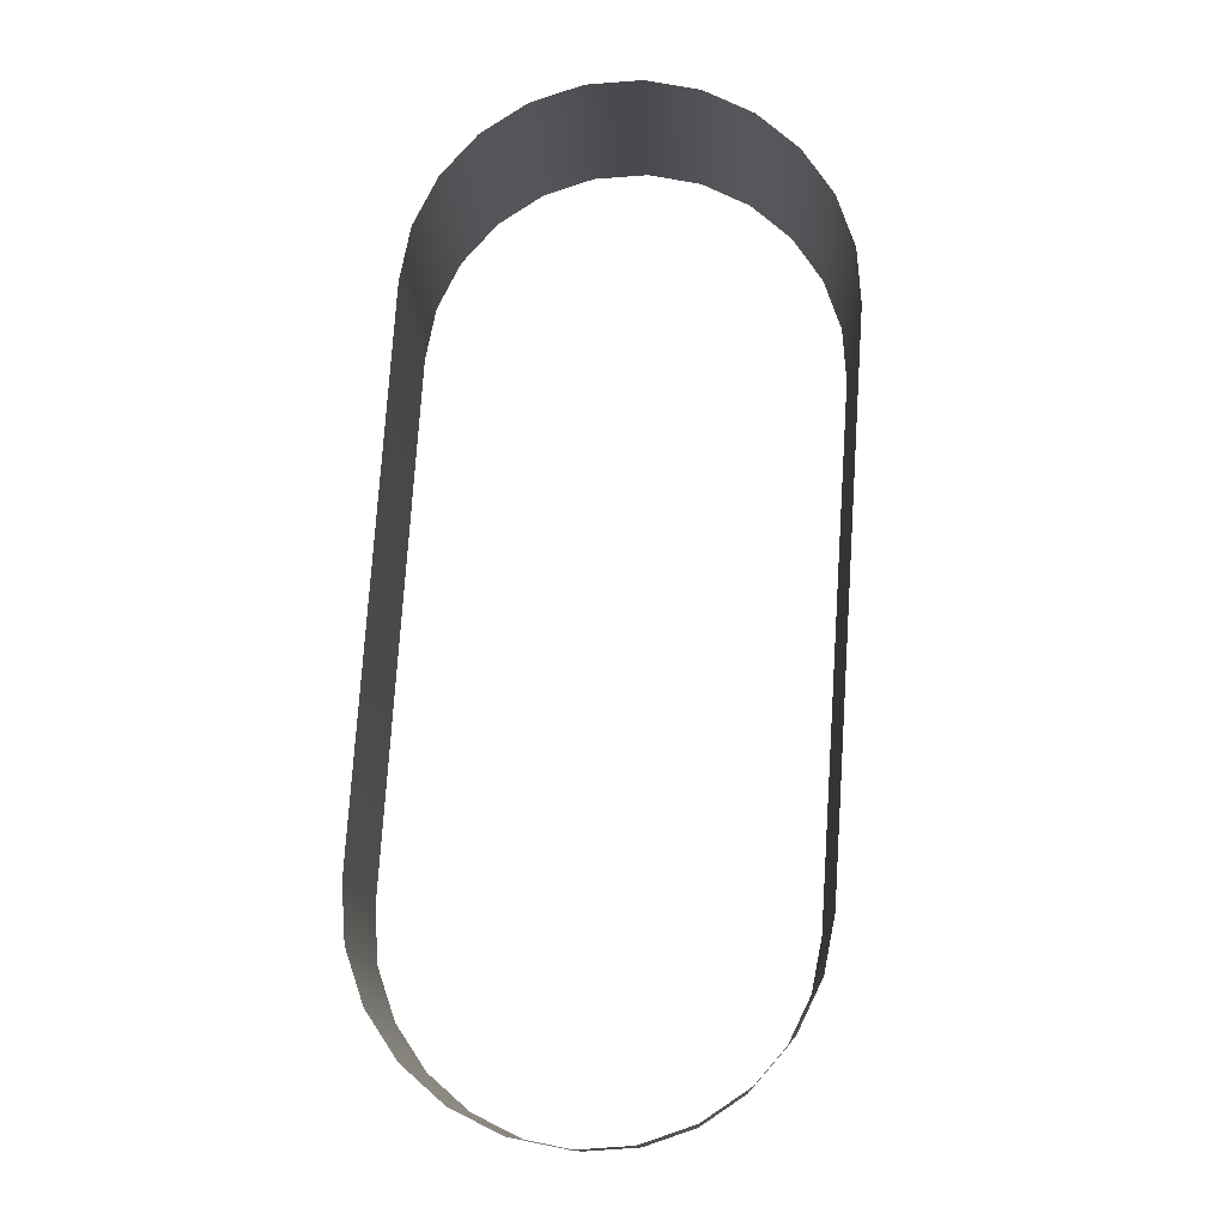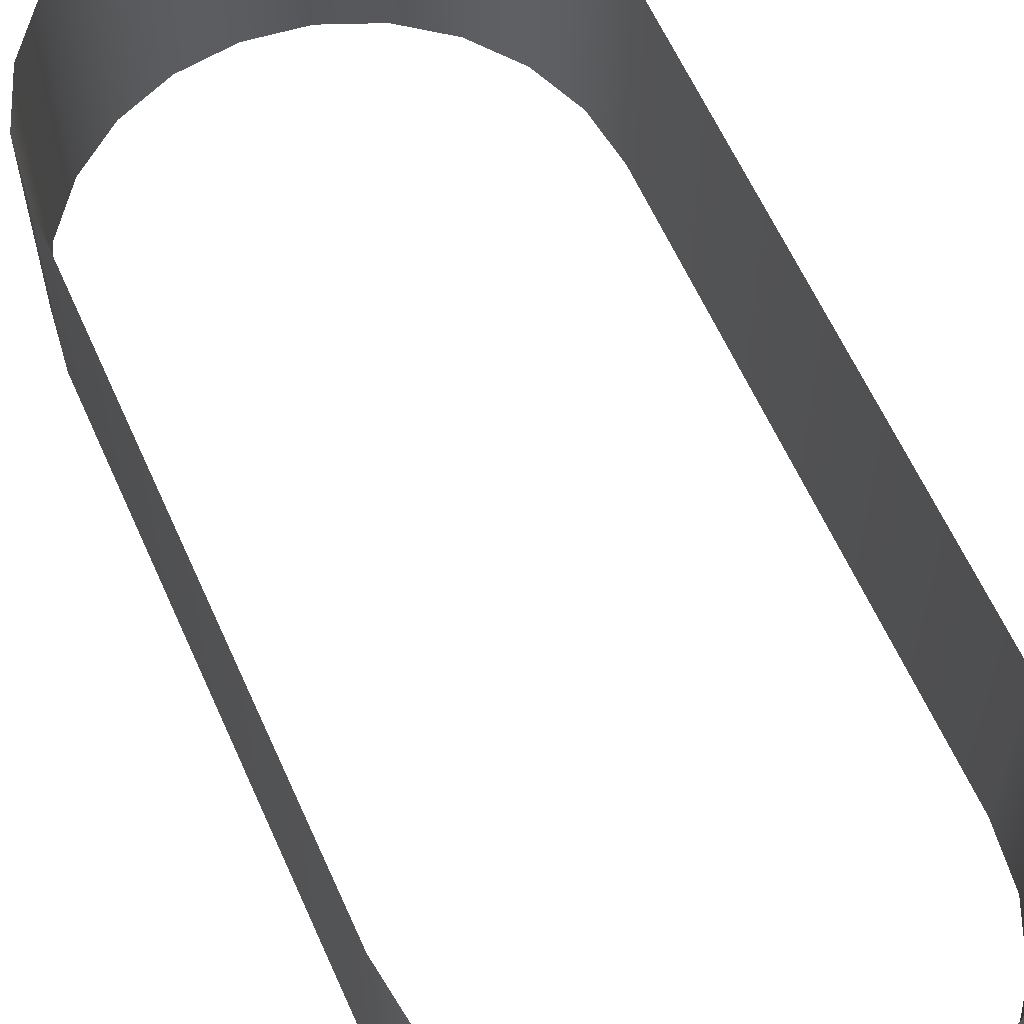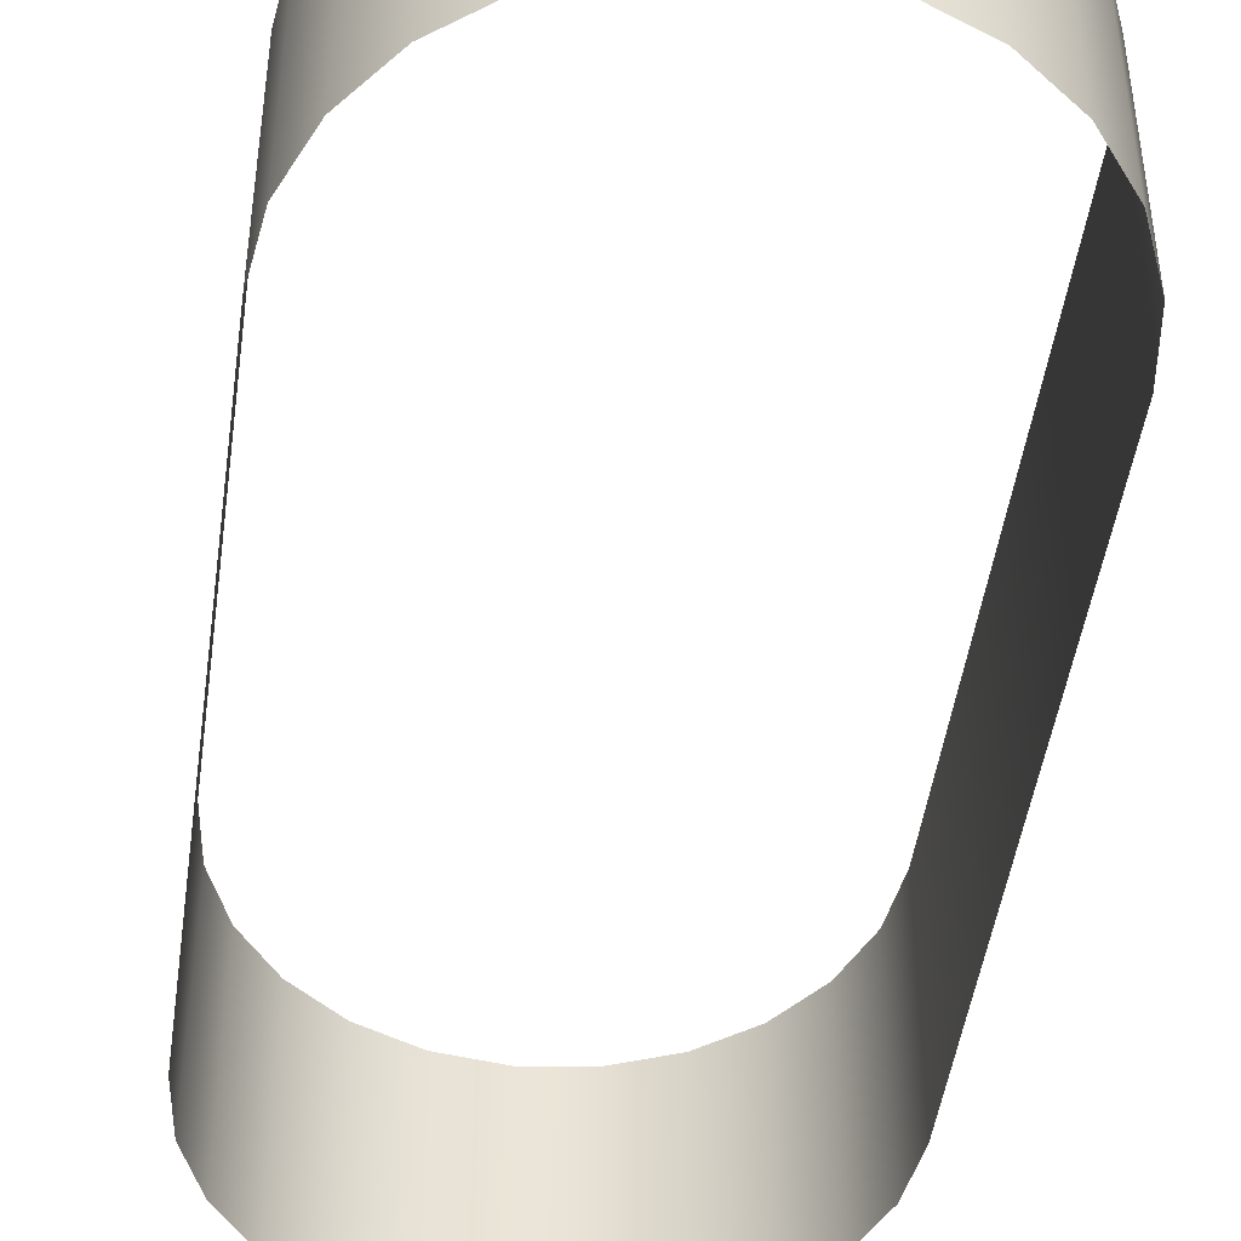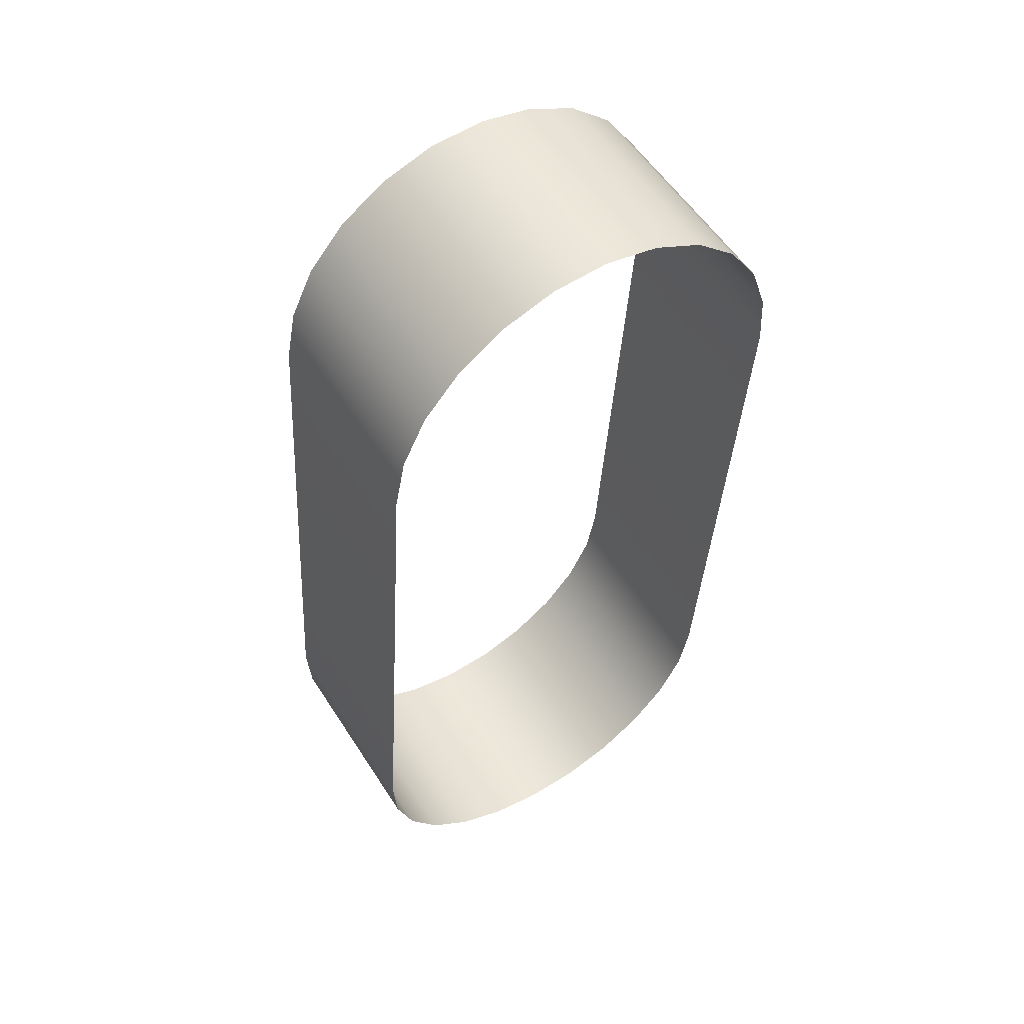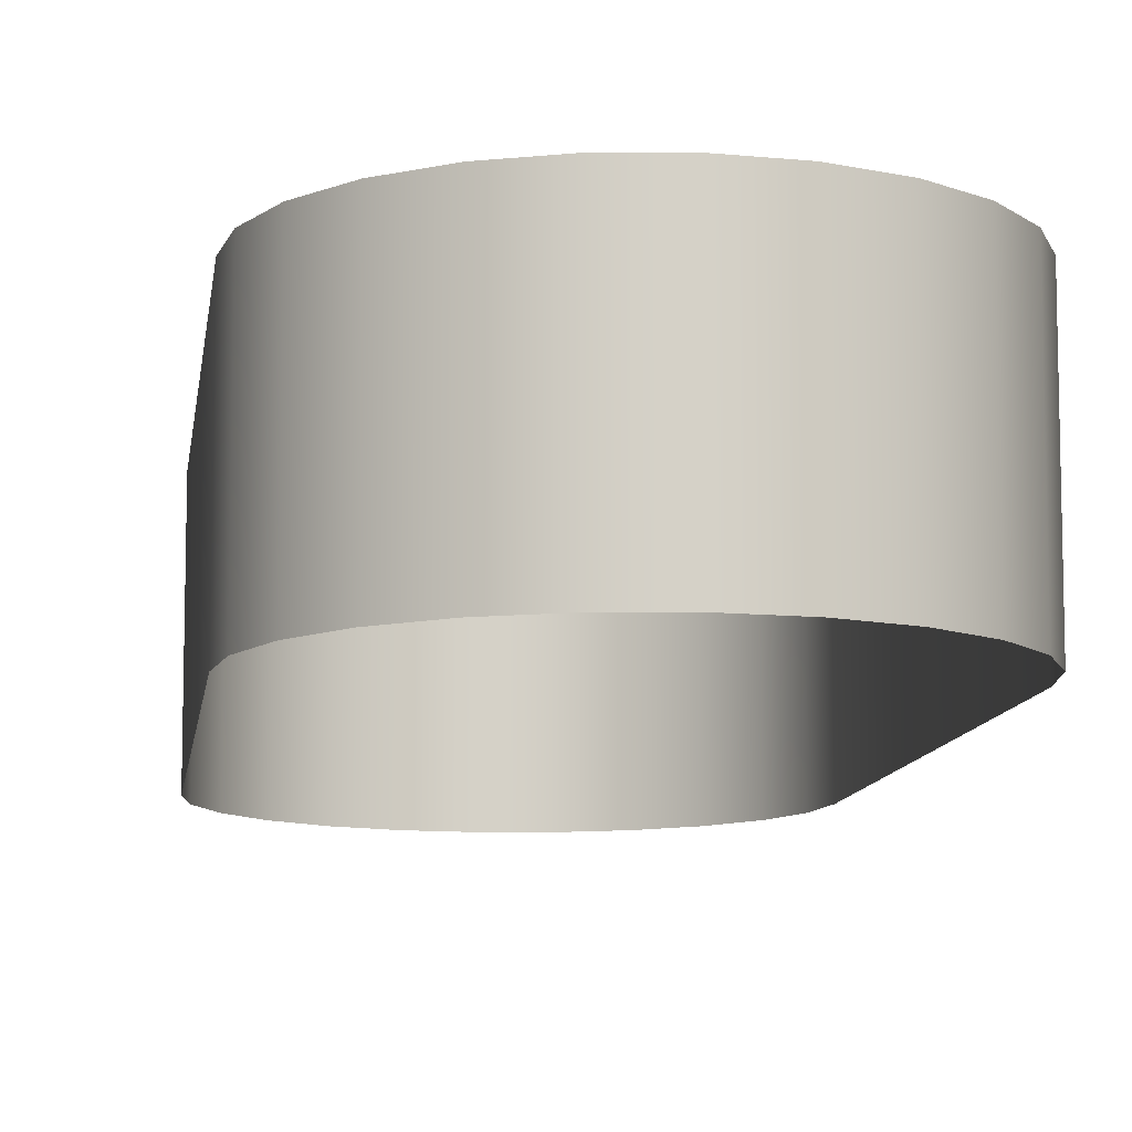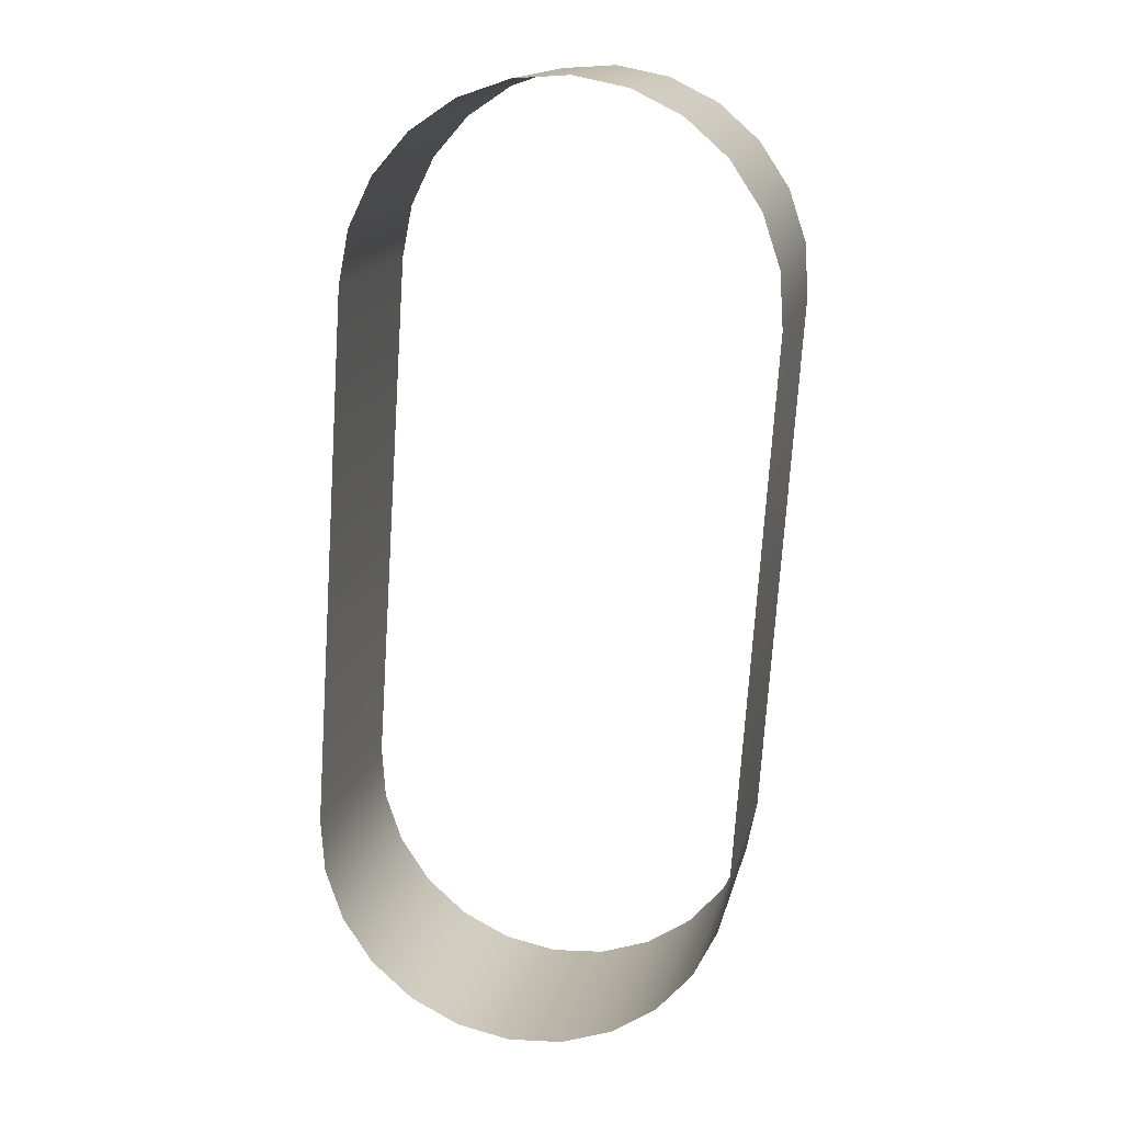
<metadata>
{"format":"obj","ext":"obj","renderer":"f3d","projection":"perspective","resolution":1024,"background":"white","views":[{"elev":-13.6,"azim":-178.0,"up":"+Z"},{"elev":61.7,"azim":152.2,"up":"+Y"},{"elev":-46.7,"azim":168.3,"up":"+Y"},{"elev":55.2,"azim":147.8,"up":"+Z"},{"elev":-9.9,"azim":-11.1,"up":"+Y"},{"elev":15.8,"azim":-167.4,"up":"+Z"}]}
</metadata>
<code>
o 3dw.47c68395a5775e10d9deb3f829cc2475/Model/Component_18_1/Component_18/mesh1/mesh1-geometry/material_9/component_17#mesh1-geometry
v -0.237 0.7588 -0.5127
v -0.2342 0.748 -0.5129
v -0.2342 0.7588 -0.5129
v -0.2398 0.7588 -0.5133
v -0.237 0.748 -0.5127
v -0.237 0.7588 -0.5127
v -0.2365 0.748 -0.5625
v -0.2337 0.7588 -0.5627
v -0.2337 0.748 -0.5627
v -0.2337 0.748 -0.5627
v -0.2309 0.7588 -0.5621
v -0.2309 0.748 -0.5621
v -0.2342 0.748 -0.5129
v -0.237 0.7588 -0.5127
v -0.237 0.748 -0.5127
v -0.2315 0.748 -0.5138
v -0.2342 0.7588 -0.5129
v -0.2342 0.748 -0.5129
v -0.237 0.748 -0.5127
v -0.2398 0.7588 -0.5133
v -0.2398 0.748 -0.5133
v -0.2337 0.7588 -0.5627
v -0.2365 0.748 -0.5625
v -0.2365 0.7588 -0.5625
v -0.2309 0.7588 -0.5621
v -0.2337 0.748 -0.5627
v -0.2337 0.7588 -0.5627
v -0.2284 0.7588 -0.5609
v -0.2309 0.748 -0.5621
v -0.2309 0.7588 -0.5621
v -0.2342 0.7588 -0.5129
v -0.2315 0.748 -0.5138
v -0.2315 0.7588 -0.5138
v -0.2424 0.7588 -0.5146
v -0.2398 0.748 -0.5133
v -0.2398 0.7588 -0.5133
v -0.2392 0.748 -0.5616
v -0.2365 0.7588 -0.5625
v -0.2365 0.748 -0.5625
v -0.2309 0.748 -0.5621
v -0.2284 0.7588 -0.5609
v -0.2284 0.748 -0.5609
v -0.2291 0.748 -0.5154
v -0.2315 0.7588 -0.5138
v -0.2315 0.748 -0.5138
v -0.2398 0.748 -0.5133
v -0.2424 0.7588 -0.5146
v -0.2424 0.748 -0.5146
v -0.2424 0.748 -0.5146
v -0.2445 0.7588 -0.5164
v -0.2445 0.748 -0.5164
v -0.2365 0.7588 -0.5625
v -0.2392 0.748 -0.5616
v -0.2392 0.7588 -0.5616
v -0.2416 0.748 -0.56
v -0.2392 0.7588 -0.5616
v -0.2392 0.748 -0.5616
v -0.2392 0.7588 -0.5616
v -0.2416 0.748 -0.56
v -0.2416 0.7588 -0.56
v -0.2262 0.7588 -0.559
v -0.2284 0.748 -0.5609
v -0.2284 0.7588 -0.5609
v -0.2315 0.7588 -0.5138
v -0.2291 0.748 -0.5154
v -0.2291 0.7588 -0.5154
v -0.2445 0.7588 -0.5164
v -0.2424 0.748 -0.5146
v -0.2424 0.7588 -0.5146
v -0.2445 0.7588 -0.5164
v -0.2461 0.748 -0.5188
v -0.2445 0.748 -0.5164
v -0.2416 0.748 -0.56
v -0.2435 0.7588 -0.5579
v -0.2416 0.7588 -0.56
v -0.2284 0.748 -0.5609
v -0.2262 0.7588 -0.559
v -0.2262 0.748 -0.559
v -0.2291 0.748 -0.5154
v -0.2273 0.7588 -0.5176
v -0.2291 0.7588 -0.5154
v -0.2461 0.748 -0.5188
v -0.2445 0.7588 -0.5164
v -0.2461 0.7588 -0.5188
v -0.2435 0.7588 -0.5579
v -0.2416 0.748 -0.56
v -0.2435 0.748 -0.5579
v -0.2262 0.7588 -0.559
v -0.2247 0.748 -0.5566
v -0.2262 0.748 -0.559
v -0.2273 0.7588 -0.5176
v -0.2291 0.748 -0.5154
v -0.2273 0.748 -0.5176
v -0.2461 0.7588 -0.5188
v -0.247 0.748 -0.5215
v -0.2461 0.748 -0.5188
v -0.2435 0.748 -0.5579
v -0.2447 0.7588 -0.5553
v -0.2435 0.7588 -0.5579
v -0.2247 0.748 -0.5566
v -0.2262 0.7588 -0.559
v -0.2247 0.7588 -0.5566
v -0.2273 0.748 -0.5176
v -0.226 0.7588 -0.5201
v -0.2273 0.7588 -0.5176
v -0.247 0.748 -0.5215
v -0.2461 0.7588 -0.5188
v -0.247 0.7588 -0.5215
v -0.2447 0.7588 -0.5553
v -0.2435 0.748 -0.5579
v -0.2447 0.748 -0.5553
v -0.2247 0.7588 -0.5566
v -0.2238 0.748 -0.5539
v -0.2247 0.748 -0.5566
v -0.226 0.7588 -0.5201
v -0.2273 0.748 -0.5176
v -0.226 0.748 -0.5201
v -0.247 0.7588 -0.5215
v -0.2472 0.748 -0.5243
v -0.247 0.748 -0.5215
v -0.2447 0.748 -0.5553
v -0.2453 0.7588 -0.5526
v -0.2447 0.7588 -0.5553
v -0.2238 0.748 -0.5539
v -0.2247 0.7588 -0.5566
v -0.2238 0.7588 -0.5539
v -0.226 0.748 -0.5201
v -0.2254 0.7588 -0.5229
v -0.226 0.7588 -0.5201
v -0.2472 0.748 -0.5243
v -0.247 0.7588 -0.5215
v -0.2472 0.7588 -0.5243
v -0.2453 0.7588 -0.5526
v -0.2447 0.748 -0.5553
v -0.2453 0.748 -0.5526
v -0.2238 0.7588 -0.5539
v -0.2236 0.748 -0.5511
v -0.2238 0.748 -0.5539
v -0.2254 0.7588 -0.5229
v -0.226 0.748 -0.5201
v -0.2254 0.748 -0.5229
v -0.2472 0.7588 -0.5243
v -0.2453 0.748 -0.5526
v -0.2472 0.748 -0.5243
v -0.2453 0.748 -0.5526
v -0.2472 0.7588 -0.5243
v -0.2453 0.7588 -0.5526
v -0.2236 0.748 -0.5511
v -0.2238 0.7588 -0.5539
v -0.2236 0.7588 -0.5511
v -0.2254 0.748 -0.5229
v -0.2236 0.7588 -0.5511
v -0.2254 0.7588 -0.5229
v -0.2236 0.7588 -0.5511
v -0.2254 0.748 -0.5229
v -0.2236 0.748 -0.5511
v -0.2342 0.7588 -0.5129
v -0.2342 0.748 -0.5129
v -0.237 0.7588 -0.5127
v -0.237 0.7588 -0.5127
v -0.237 0.748 -0.5127
v -0.2398 0.7588 -0.5133
v -0.2337 0.748 -0.5627
v -0.2337 0.7588 -0.5627
v -0.2365 0.748 -0.5625
v -0.2309 0.748 -0.5621
v -0.2309 0.7588 -0.5621
v -0.2337 0.748 -0.5627
v -0.237 0.748 -0.5127
v -0.237 0.7588 -0.5127
v -0.2342 0.748 -0.5129
v -0.2342 0.748 -0.5129
v -0.2342 0.7588 -0.5129
v -0.2315 0.748 -0.5138
v -0.2398 0.748 -0.5133
v -0.2398 0.7588 -0.5133
v -0.237 0.748 -0.5127
v -0.2365 0.7588 -0.5625
v -0.2365 0.748 -0.5625
v -0.2337 0.7588 -0.5627
v -0.2337 0.7588 -0.5627
v -0.2337 0.748 -0.5627
v -0.2309 0.7588 -0.5621
v -0.2309 0.7588 -0.5621
v -0.2309 0.748 -0.5621
v -0.2284 0.7588 -0.5609
v -0.2315 0.7588 -0.5138
v -0.2315 0.748 -0.5138
v -0.2342 0.7588 -0.5129
v -0.2398 0.7588 -0.5133
v -0.2398 0.748 -0.5133
v -0.2424 0.7588 -0.5146
v -0.2365 0.748 -0.5625
v -0.2365 0.7588 -0.5625
v -0.2392 0.748 -0.5616
v -0.2284 0.748 -0.5609
v -0.2284 0.7588 -0.5609
v -0.2309 0.748 -0.5621
v -0.2315 0.748 -0.5138
v -0.2315 0.7588 -0.5138
v -0.2291 0.748 -0.5154
v -0.2424 0.748 -0.5146
v -0.2424 0.7588 -0.5146
v -0.2398 0.748 -0.5133
v -0.2445 0.748 -0.5164
v -0.2445 0.7588 -0.5164
v -0.2424 0.748 -0.5146
v -0.2392 0.7588 -0.5616
v -0.2392 0.748 -0.5616
v -0.2365 0.7588 -0.5625
v -0.2392 0.748 -0.5616
v -0.2392 0.7588 -0.5616
v -0.2416 0.748 -0.56
v -0.2416 0.7588 -0.56
v -0.2416 0.748 -0.56
v -0.2392 0.7588 -0.5616
v -0.2284 0.7588 -0.5609
v -0.2284 0.748 -0.5609
v -0.2262 0.7588 -0.559
v -0.2291 0.7588 -0.5154
v -0.2291 0.748 -0.5154
v -0.2315 0.7588 -0.5138
v -0.2424 0.7588 -0.5146
v -0.2424 0.748 -0.5146
v -0.2445 0.7588 -0.5164
v -0.2445 0.748 -0.5164
v -0.2461 0.748 -0.5188
v -0.2445 0.7588 -0.5164
v -0.2416 0.7588 -0.56
v -0.2435 0.7588 -0.5579
v -0.2416 0.748 -0.56
v -0.2262 0.748 -0.559
v -0.2262 0.7588 -0.559
v -0.2284 0.748 -0.5609
v -0.2291 0.7588 -0.5154
v -0.2273 0.7588 -0.5176
v -0.2291 0.748 -0.5154
v -0.2461 0.7588 -0.5188
v -0.2445 0.7588 -0.5164
v -0.2461 0.748 -0.5188
v -0.2435 0.748 -0.5579
v -0.2416 0.748 -0.56
v -0.2435 0.7588 -0.5579
v -0.2262 0.748 -0.559
v -0.2247 0.748 -0.5566
v -0.2262 0.7588 -0.559
v -0.2273 0.748 -0.5176
v -0.2291 0.748 -0.5154
v -0.2273 0.7588 -0.5176
v -0.2461 0.748 -0.5188
v -0.247 0.748 -0.5215
v -0.2461 0.7588 -0.5188
v -0.2435 0.7588 -0.5579
v -0.2447 0.7588 -0.5553
v -0.2435 0.748 -0.5579
v -0.2247 0.7588 -0.5566
v -0.2262 0.7588 -0.559
v -0.2247 0.748 -0.5566
v -0.2273 0.7588 -0.5176
v -0.226 0.7588 -0.5201
v -0.2273 0.748 -0.5176
v -0.247 0.7588 -0.5215
v -0.2461 0.7588 -0.5188
v -0.247 0.748 -0.5215
v -0.2447 0.748 -0.5553
v -0.2435 0.748 -0.5579
v -0.2447 0.7588 -0.5553
v -0.2247 0.748 -0.5566
v -0.2238 0.748 -0.5539
v -0.2247 0.7588 -0.5566
v -0.226 0.748 -0.5201
v -0.2273 0.748 -0.5176
v -0.226 0.7588 -0.5201
v -0.247 0.748 -0.5215
v -0.2472 0.748 -0.5243
v -0.247 0.7588 -0.5215
v -0.2447 0.7588 -0.5553
v -0.2453 0.7588 -0.5526
v -0.2447 0.748 -0.5553
v -0.2238 0.7588 -0.5539
v -0.2247 0.7588 -0.5566
v -0.2238 0.748 -0.5539
v -0.226 0.7588 -0.5201
v -0.2254 0.7588 -0.5229
v -0.226 0.748 -0.5201
v -0.2472 0.7588 -0.5243
v -0.247 0.7588 -0.5215
v -0.2472 0.748 -0.5243
v -0.2453 0.748 -0.5526
v -0.2447 0.748 -0.5553
v -0.2453 0.7588 -0.5526
v -0.2238 0.748 -0.5539
v -0.2236 0.748 -0.5511
v -0.2238 0.7588 -0.5539
v -0.2254 0.748 -0.5229
v -0.226 0.748 -0.5201
v -0.2254 0.7588 -0.5229
v -0.2472 0.748 -0.5243
v -0.2453 0.748 -0.5526
v -0.2472 0.7588 -0.5243
v -0.2453 0.7588 -0.5526
v -0.2472 0.7588 -0.5243
v -0.2453 0.748 -0.5526
v -0.2236 0.7588 -0.5511
v -0.2238 0.7588 -0.5539
v -0.2236 0.748 -0.5511
v -0.2254 0.7588 -0.5229
v -0.2236 0.7588 -0.5511
v -0.2254 0.748 -0.5229
v -0.2236 0.748 -0.5511
v -0.2254 0.748 -0.5229
v -0.2236 0.7588 -0.5511
f 1 2 3
f 4 5 6
f 7 8 9
f 10 11 12
f 13 14 15
f 16 17 18
f 19 20 21
f 22 23 24
f 25 26 27
f 28 29 30
f 31 32 33
f 34 35 36
f 37 38 39
f 40 41 42
f 43 44 45
f 46 47 48
f 49 50 51
f 52 53 54
f 55 56 57
f 58 59 60
f 61 62 63
f 64 65 66
f 67 68 69
f 70 71 72
f 73 74 75
f 76 77 78
f 79 80 81
f 82 83 84
f 85 86 87
f 88 89 90
f 91 92 93
f 94 95 96
f 97 98 99
f 100 101 102
f 103 104 105
f 106 107 108
f 109 110 111
f 112 113 114
f 115 116 117
f 118 119 120
f 121 122 123
f 124 125 126
f 127 128 129
f 130 131 132
f 133 134 135
f 136 137 138
f 139 140 141
f 142 143 144
f 145 146 147
f 148 149 150
f 151 152 153
f 154 155 156
f 157 158 159
f 160 161 162
f 163 164 165
f 166 167 168
f 169 170 171
f 172 173 174
f 175 176 177
f 178 179 180
f 181 182 183
f 184 185 186
f 187 188 189
f 190 191 192
f 193 194 195
f 196 197 198
f 199 200 201
f 202 203 204
f 205 206 207
f 208 209 210
f 211 212 213
f 214 215 216
f 217 218 219
f 220 221 222
f 223 224 225
f 226 227 228
f 229 230 231
f 232 233 234
f 235 236 237
f 238 239 240
f 241 242 243
f 244 245 246
f 247 248 249
f 250 251 252
f 253 254 255
f 256 257 258
f 259 260 261
f 262 263 264
f 265 266 267
f 268 269 270
f 271 272 273
f 274 275 276
f 277 278 279
f 280 281 282
f 283 284 285
f 286 287 288
f 289 290 291
f 292 293 294
f 295 296 297
f 298 299 300
f 301 302 303
f 304 305 306
f 307 308 309
f 310 311 312

</code>
